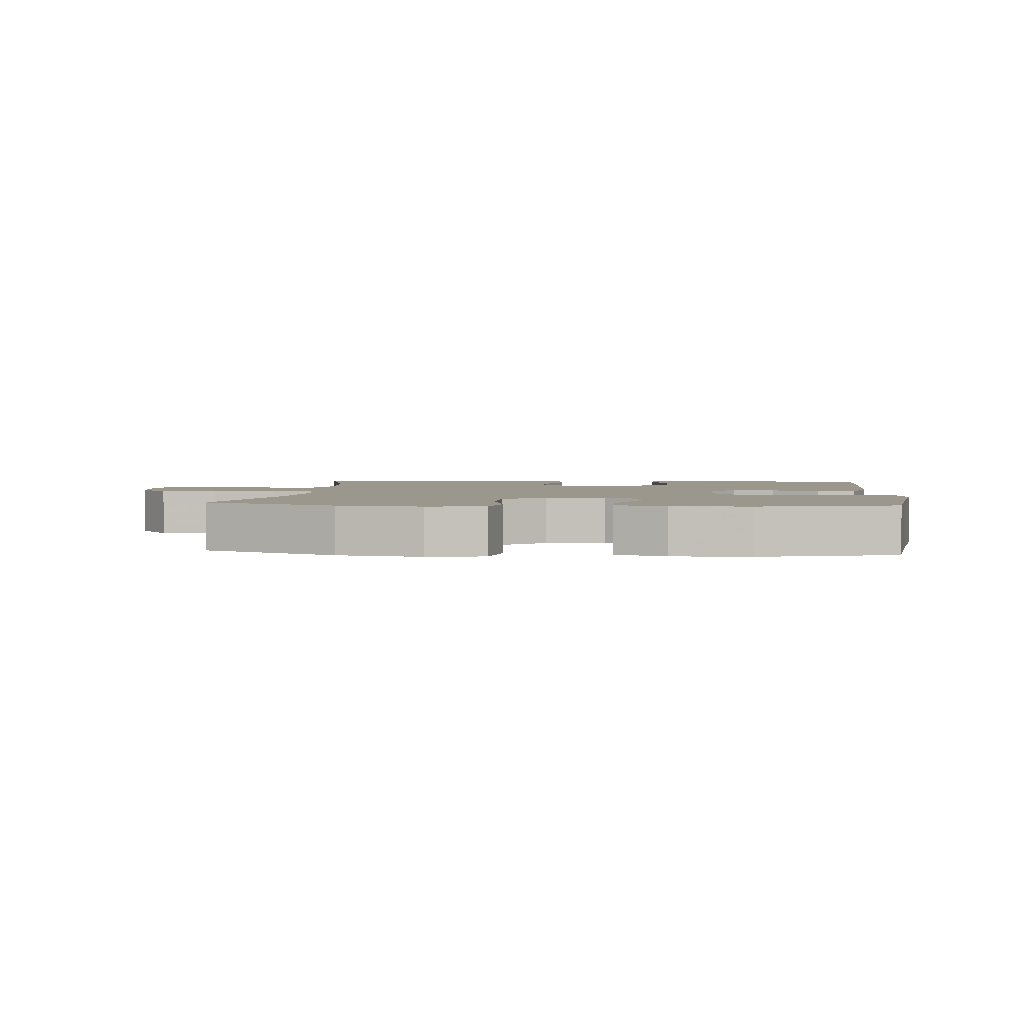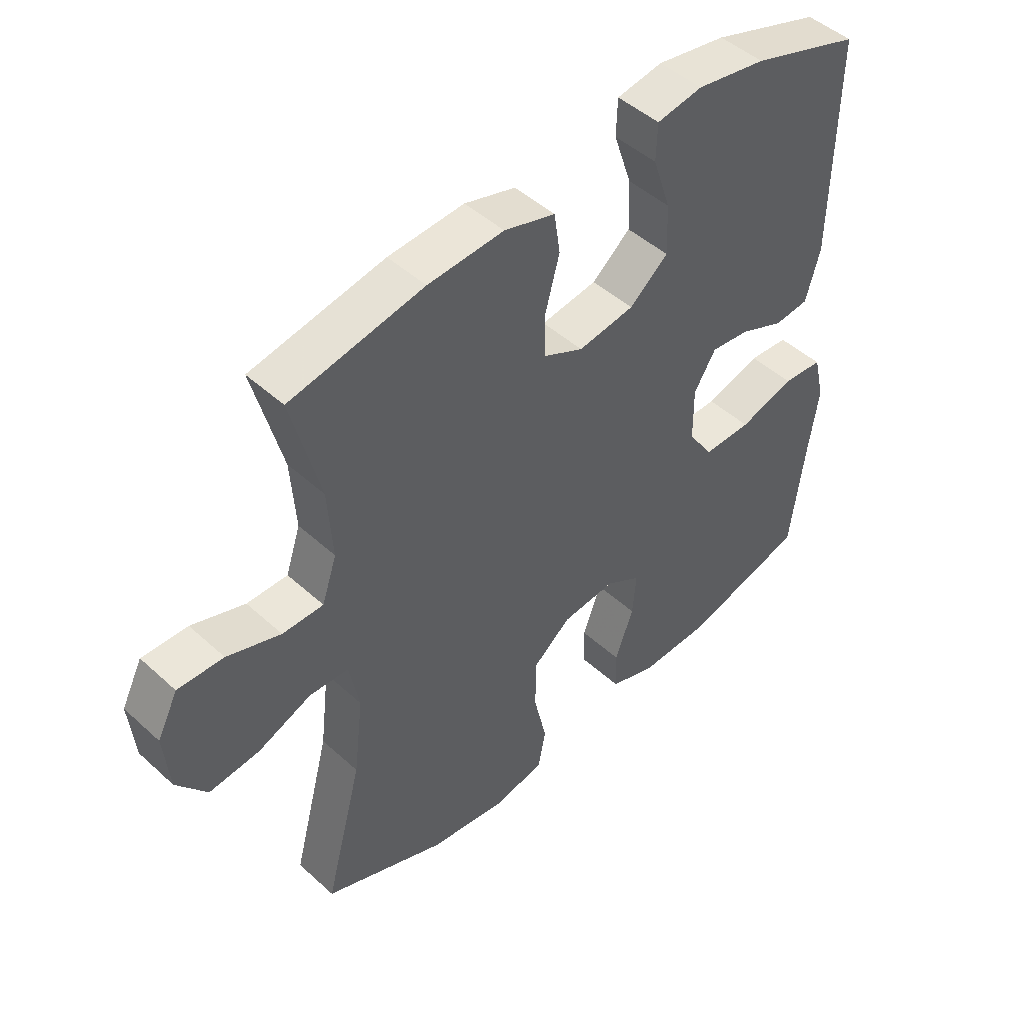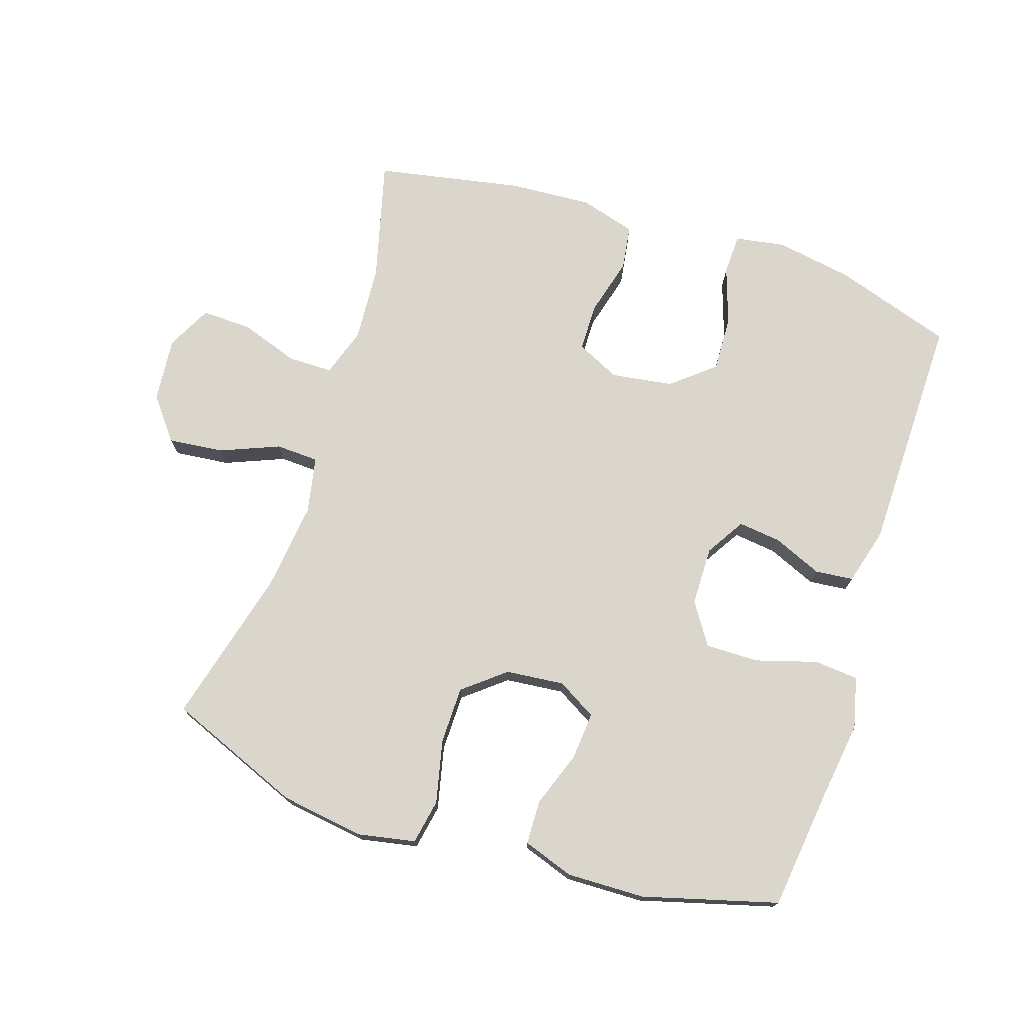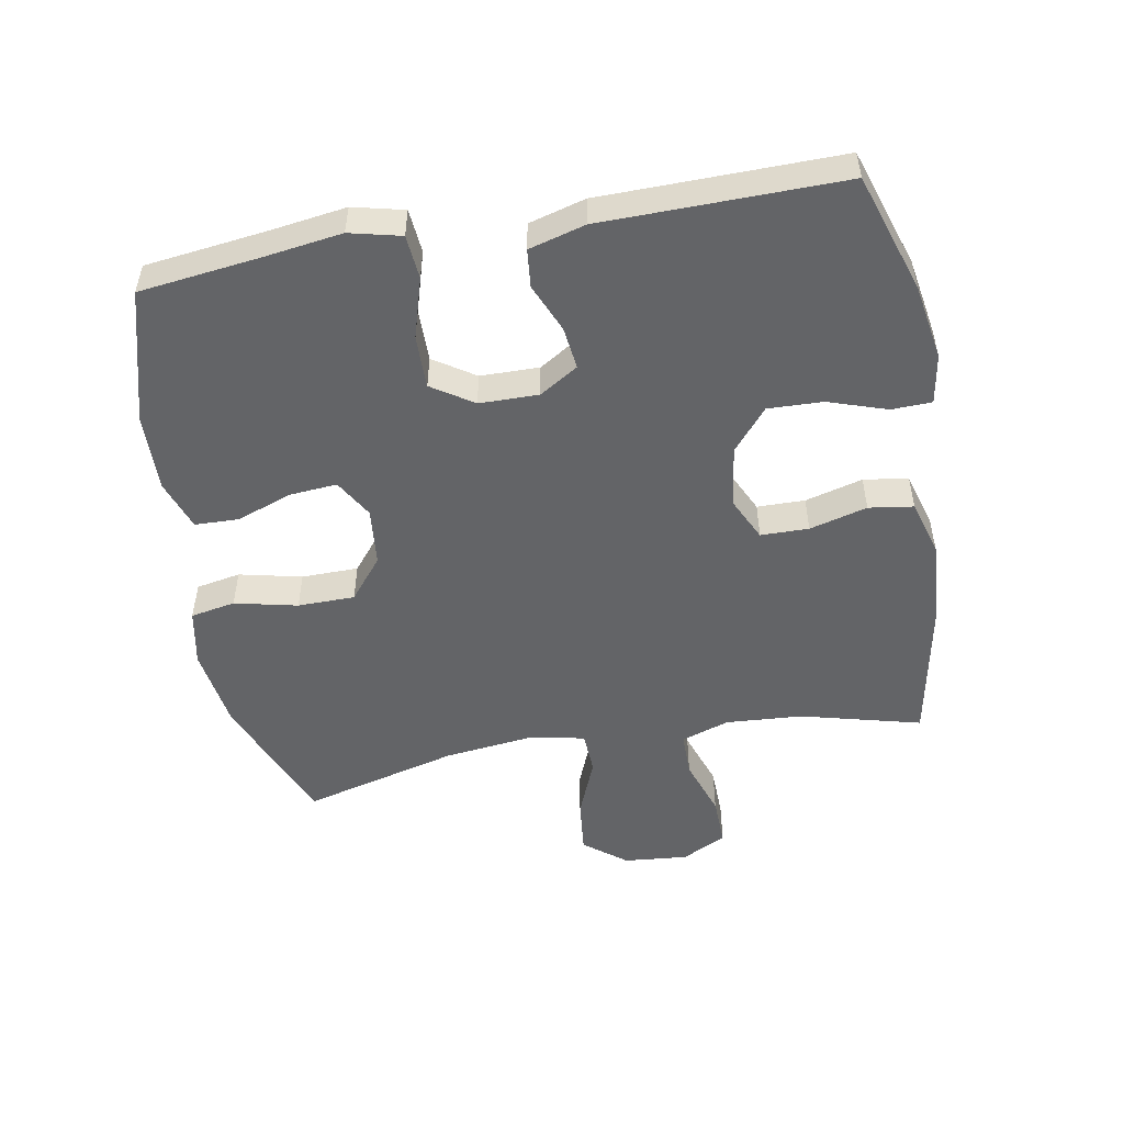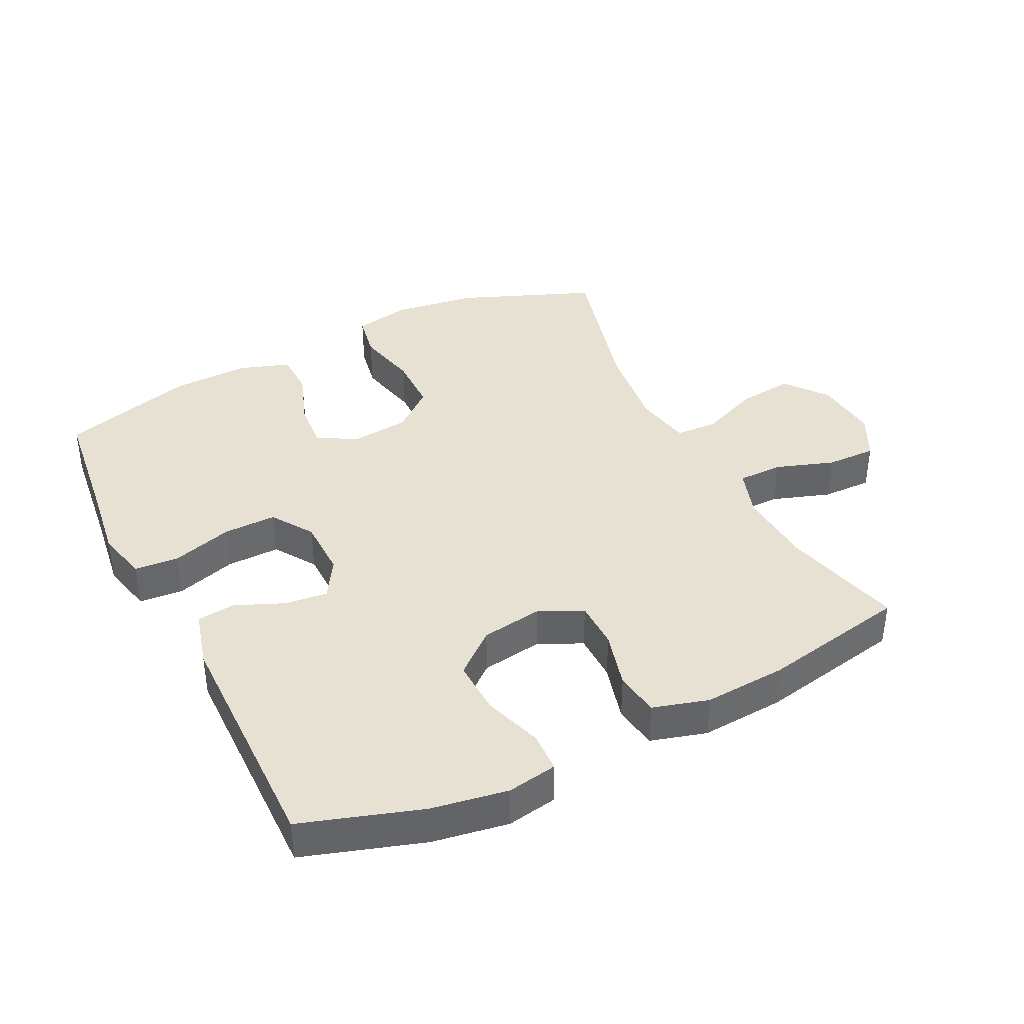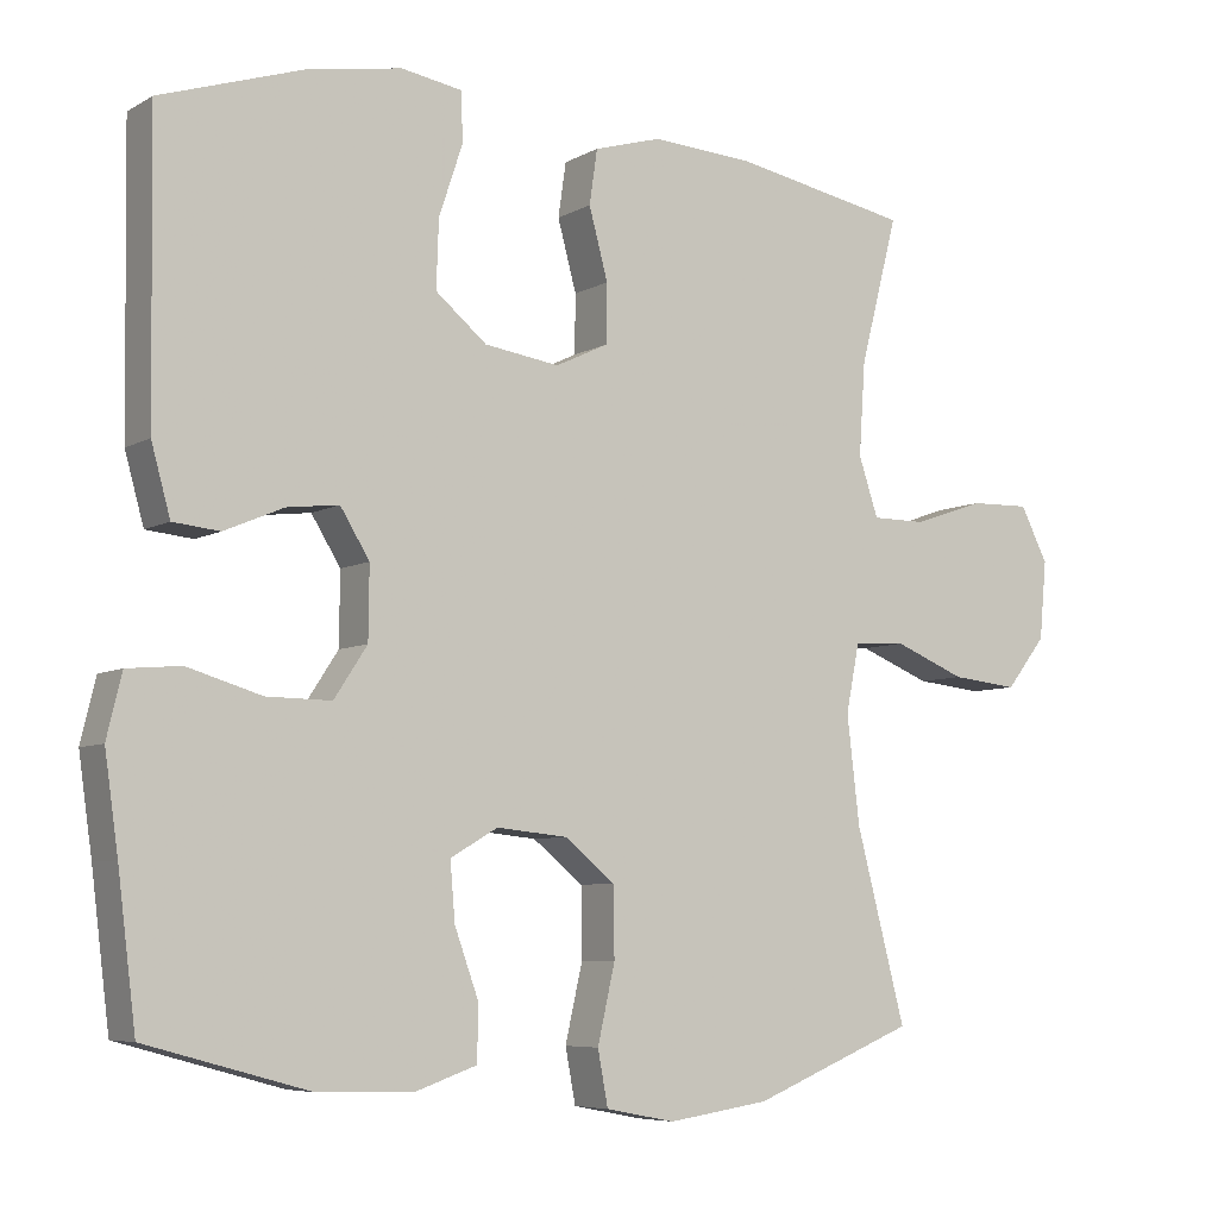
<metadata>
{"format":"obj","ext":"obj","renderer":"f3d","projection":"perspective","resolution":1024,"background":"white","views":[{"elev":2.7,"azim":-174.3,"up":"+Y"},{"elev":47.3,"azim":135.7,"up":"+Z"},{"elev":74.1,"azim":-162.0,"up":"+Y"},{"elev":-51.2,"azim":-79.8,"up":"+Y"},{"elev":39.4,"azim":-26.6,"up":"+Y"},{"elev":-6.5,"azim":-32.5,"up":"+Z"}]}
</metadata>
<code>
v 0.5 0.07 0.5
v 0.452 0.07 0.314
v 0.444 0.07 0.196
v 0.469 0.07 0.121
v 0.538 0.07 0.121
v 0.628 0.07 0.152
v 0.705 0.07 0.154
v 0.74 0.07 0.085
v 0.731 0.07 -0.014
v 0.68 0.07 -0.079
v 0.595 0.07 -0.07
v 0.504 0.07 -0.033
v 0.438 0.07 -0.036
v 0.421 0.07 -0.123
v 0.437 0.07 -0.259
v 0.5 0.07 -0.5
v 0.293 0.07 -0.584
v 0.164 0.07 -0.603
v 0.076 0.07 -0.586
v 0.063 0.07 -0.517
v 0.085 0.07 -0.42
v 0.084 0.07 -0.332
v 0.02 0.07 -0.28
v -0.07 0.07 -0.271
v -0.13 0.07 -0.306
v -0.124 0.07 -0.379
v -0.093 0.07 -0.465
v -0.095 0.07 -0.533
v -0.173 0.07 -0.56
v -0.293 0.07 -0.557
v -0.5 0.07 -0.5
v -0.523 0.07 -0.314
v -0.54 0.07 -0.194
v -0.521 0.07 -0.115
v -0.453 0.07 -0.109
v -0.359 0.07 -0.137
v -0.277 0.07 -0.138
v -0.235 0.07 -0.074
v -0.234 0.07 0.017
v -0.271 0.07 0.077
v -0.337 0.07 0.069
v -0.412 0.07 0.037
v -0.471 0.07 0.043
v -0.495 0.07 0.13
v -0.5 0.07 0.5
v -0.316 0.07 0.56
v -0.199 0.07 0.58
v -0.122 0.07 0.567
v -0.12 0.07 0.505
v -0.15 0.07 0.415
v -0.153 0.07 0.33
v -0.088 0.07 0.276
v 0.007 0.07 0.262
v 0.074 0.07 0.294
v 0.075 0.07 0.368
v 0.051 0.07 0.457
v 0.061 0.07 0.526
v 0.147 0.07 0.551
v 0.275 0.07 0.543
v 0.5 0 0.5
v 0.452 0 0.314
v 0.444 0 0.196
v 0.469 0 0.121
v 0.538 0 0.121
v 0.628 0 0.152
v 0.705 0 0.154
v 0.74 0 0.085
v 0.731 0 -0.014
v 0.68 0 -0.079
v 0.595 0 -0.07
v 0.504 0 -0.033
v 0.438 0 -0.036
v 0.421 0 -0.123
v 0.437 0 -0.259
v 0.5 0 -0.5
v 0.293 0 -0.584
v 0.164 0 -0.603
v 0.076 0 -0.586
v 0.063 0 -0.517
v 0.085 0 -0.42
v 0.084 0 -0.332
v 0.02 0 -0.28
v -0.07 0 -0.271
v -0.13 0 -0.306
v -0.124 0 -0.379
v -0.093 0 -0.465
v -0.095 0 -0.533
v -0.173 0 -0.56
v -0.293 0 -0.557
v -0.5 0 -0.5
v -0.523 0 -0.314
v -0.54 0 -0.194
v -0.521 0 -0.115
v -0.453 0 -0.109
v -0.359 0 -0.137
v -0.277 0 -0.138
v -0.235 0 -0.074
v -0.234 0 0.017
v -0.271 0 0.077
v -0.337 0 0.069
v -0.412 0 0.037
v -0.471 0 0.043
v -0.495 0 0.13
v -0.5 0 0.5
v -0.316 0 0.56
v -0.199 0 0.58
v -0.122 0 0.567
v -0.12 0 0.505
v -0.15 0 0.415
v -0.153 0 0.33
v -0.088 0 0.276
v 0.007 0 0.262
v 0.074 0 0.294
v 0.075 0 0.368
v 0.051 0 0.457
v 0.061 0 0.526
v 0.147 0 0.551
v 0.275 0 0.543
f 59 1 2
f 58 59 2
f 57 58 2
f 56 57 2
f 55 56 2
f 54 55 2 3
f 53 54 3 4
f 52 53 4
f 48 49 50
f 47 48 50
f 46 47 50
f 45 46 50
f 44 45 50
f 43 44 50
f 42 43 50
f 41 42 50
f 40 41 50 51
f 39 40 51 52
f 34 35 36
f 33 34 36
f 32 33 36
f 32 36 37
f 31 32 37
f 30 31 37
f 29 30 37
f 28 29 37
f 27 28 37
f 26 27 37
f 25 26 37 38
f 19 20 21
f 18 19 21
f 17 18 21
f 16 17 21
f 15 16 21
f 14 15 21 22
f 13 14 22 23
f 10 11 12
f 9 10 12
f 8 9 12
f 7 8 12
f 6 7 12
f 5 6 12
f 4 5 12 13
f 39 52 4
f 38 39 4
f 25 38 4
f 24 25 4
f 4 13 23 24
f 61 60 118
f 61 118 117
f 61 117 116
f 61 116 115
f 61 115 114
f 62 61 114 113
f 63 62 113 112
f 63 112 111
f 109 108 107
f 109 107 106
f 109 106 105
f 109 105 104
f 109 104 103
f 109 103 102
f 109 102 101
f 109 101 100
f 110 109 100 99
f 111 110 99 98
f 95 94 93
f 95 93 92
f 95 92 91
f 96 95 91
f 96 91 90
f 96 90 89
f 96 89 88
f 96 88 87
f 96 87 86
f 96 86 85
f 97 96 85 84
f 80 79 78
f 80 78 77
f 80 77 76
f 80 76 75
f 80 75 74
f 81 80 74 73
f 82 81 73 72
f 71 70 69
f 71 69 68
f 71 68 67
f 71 67 66
f 71 66 65
f 71 65 64
f 72 71 64 63
f 63 111 98
f 63 98 97
f 63 97 84
f 63 84 83
f 83 82 72 63
f 1 60 61 2
f 2 61 62 3
f 3 62 63 4
f 4 63 64 5
f 5 64 65 6
f 6 65 66 7
f 7 66 67 8
f 8 67 68 9
f 9 68 69 10
f 10 69 70 11
f 11 70 71 12
f 12 71 72 13
f 13 72 73 14
f 14 73 74 15
f 15 74 75 16
f 16 75 76 17
f 17 76 77 18
f 18 77 78 19
f 19 78 79 20
f 20 79 80 21
f 21 80 81 22
f 22 81 82 23
f 23 82 83 24
f 24 83 84 25
f 25 84 85 26
f 26 85 86 27
f 27 86 87 28
f 28 87 88 29
f 29 88 89 30
f 30 89 90 31
f 31 90 91 32
f 32 91 92 33
f 33 92 93 34
f 34 93 94 35
f 35 94 95 36
f 36 95 96 37
f 37 96 97 38
f 38 97 98 39
f 39 98 99 40
f 40 99 100 41
f 41 100 101 42
f 42 101 102 43
f 43 102 103 44
f 44 103 104 45
f 45 104 105 46
f 46 105 106 47
f 47 106 107 48
f 48 107 108 49
f 49 108 109 50
f 50 109 110 51
f 51 110 111 52
f 52 111 112 53
f 53 112 113 54
f 54 113 114 55
f 55 114 115 56
f 56 115 116 57
f 57 116 117 58
f 58 117 118 59
f 59 118 60 1

</code>
